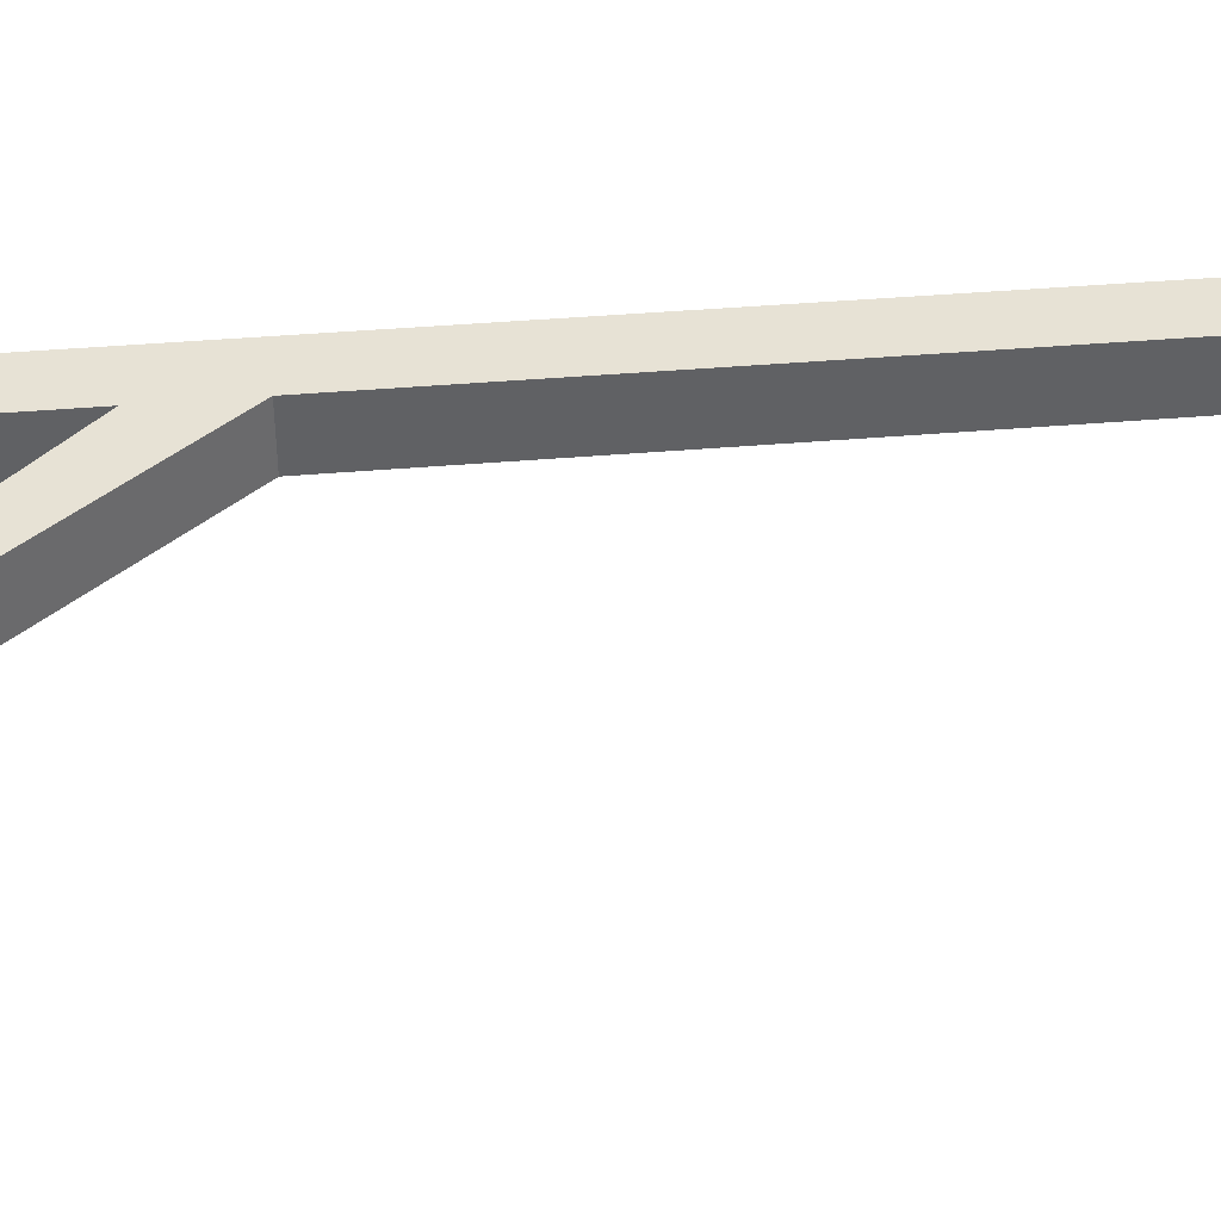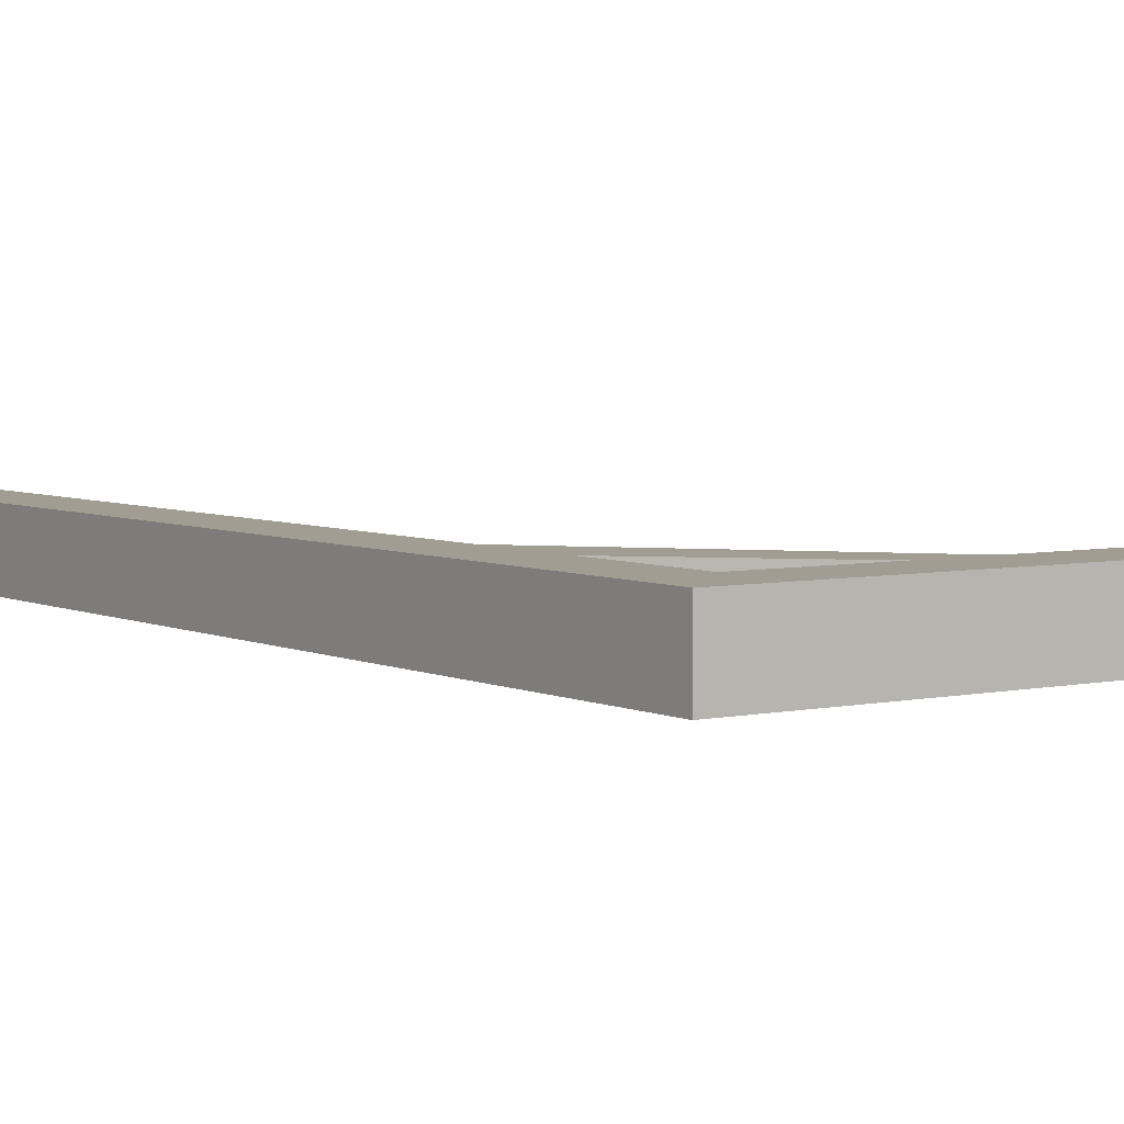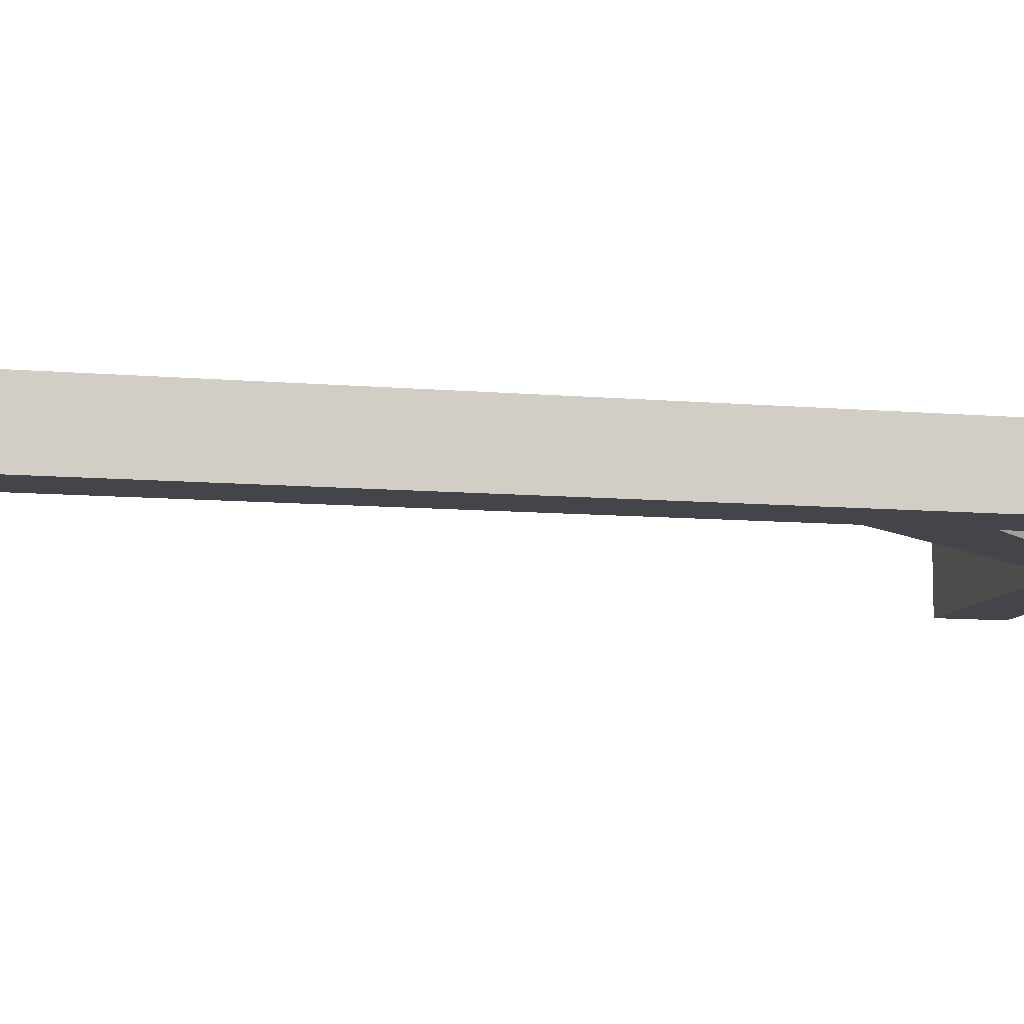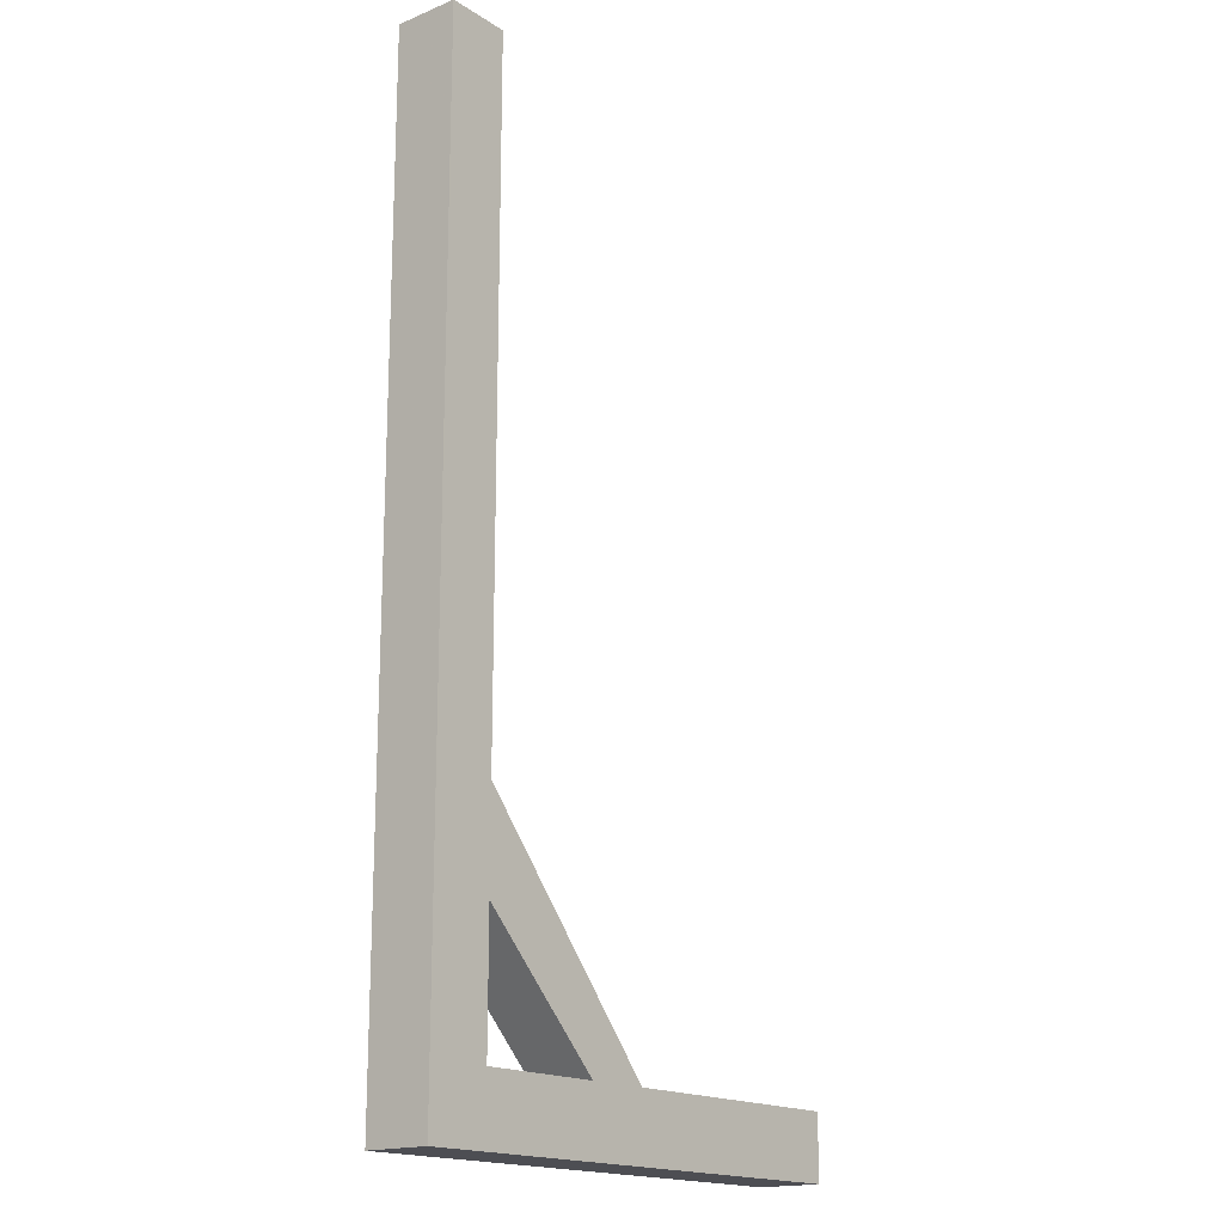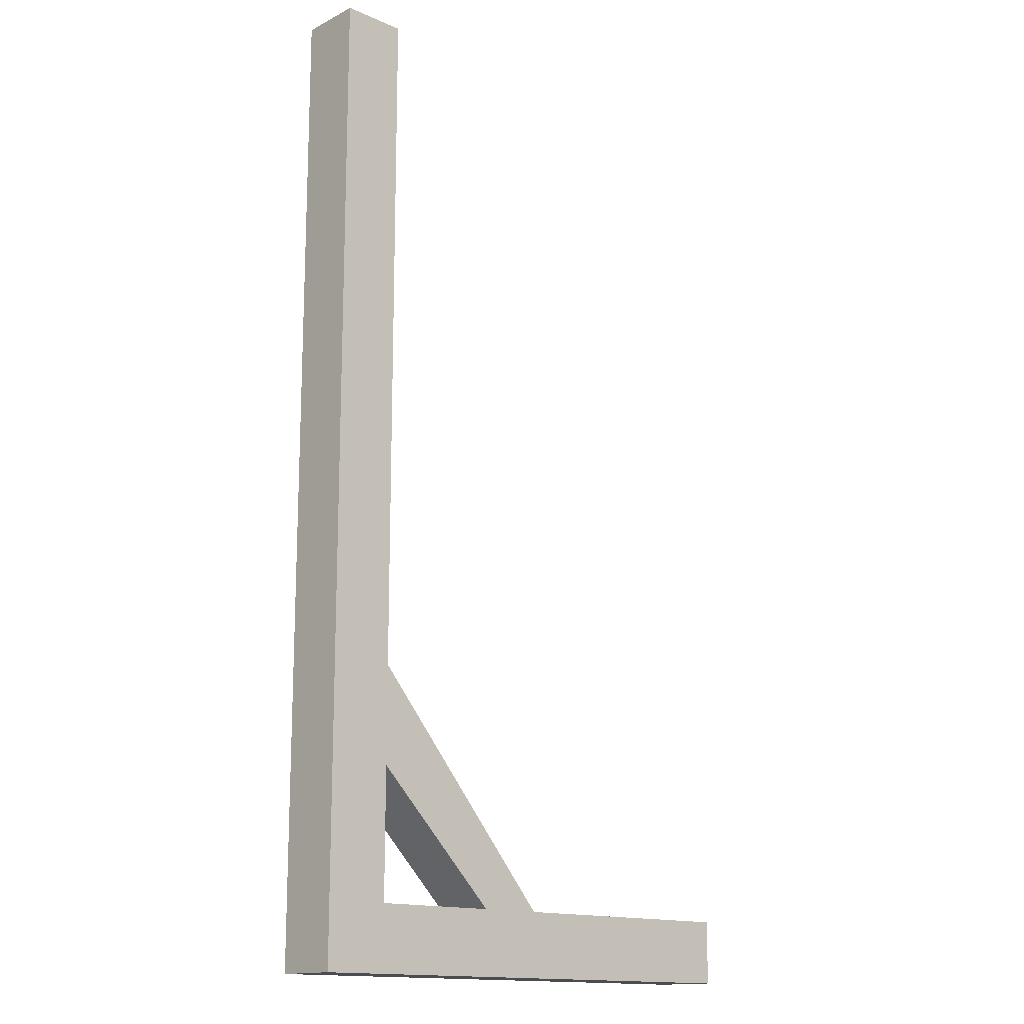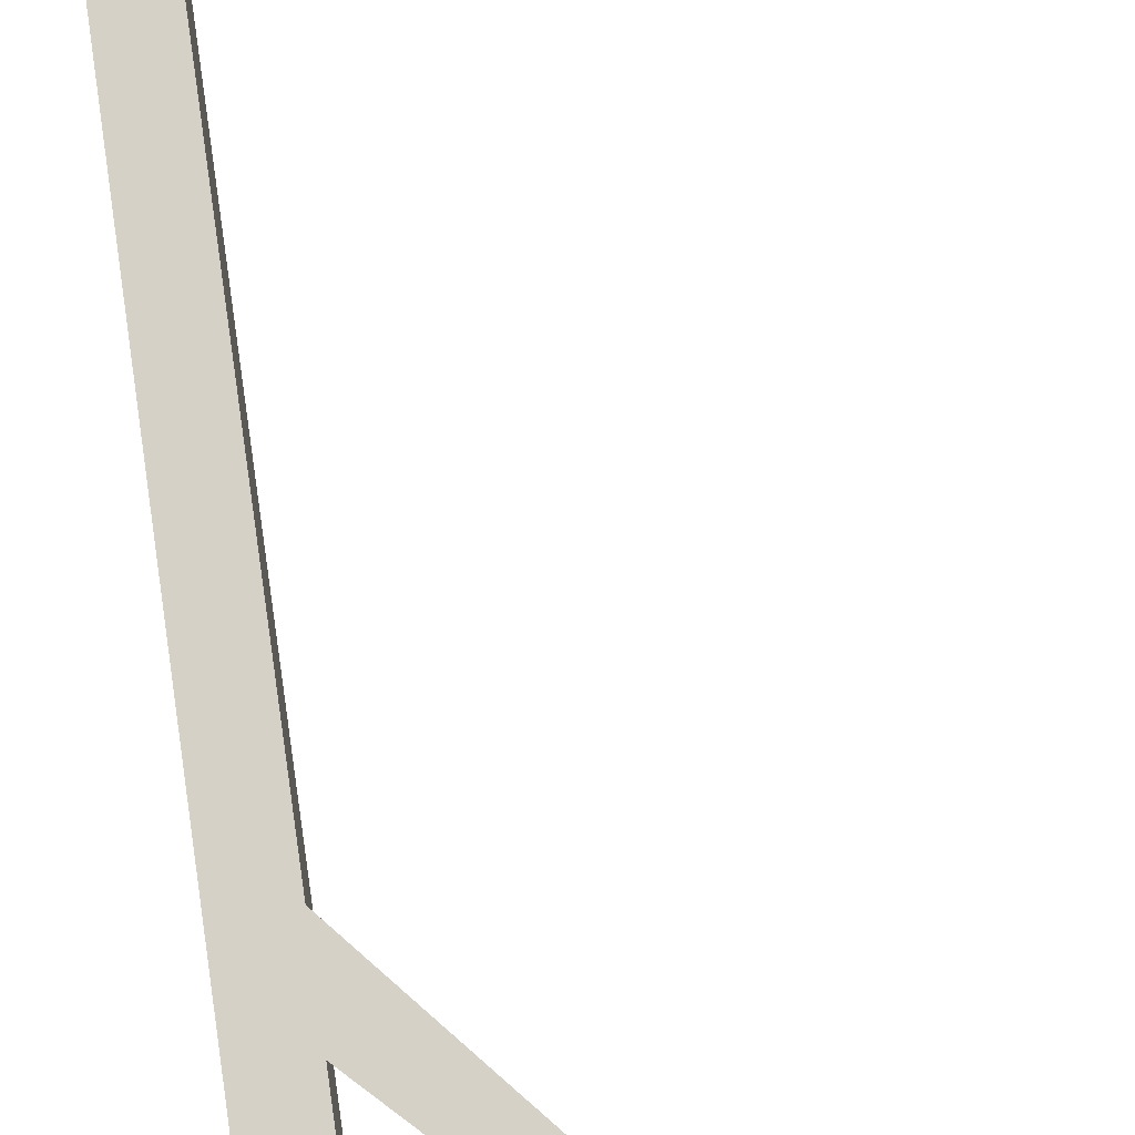
<metadata>
{"format":"obj","ext":"obj","renderer":"f3d","projection":"perspective","resolution":1024,"background":"white","views":[{"elev":40.1,"azim":83.9,"up":"+Z"},{"elev":4.7,"azim":-34.7,"up":"+Z"},{"elev":-9.3,"azim":-103.2,"up":"+Z"},{"elev":-17.4,"azim":-51.2,"up":"+Y"},{"elev":-14.9,"azim":-43.0,"up":"+Y"},{"elev":79.4,"azim":-8.4,"up":"+Z"}]}
</metadata>
<code>
v -0.125 -1.75 0.0625
v -0.375 -1.5 0.0625
v -0.375 -1.5 -0.0625
v -0.125 -1.75 -0.0625
v -0.375 -1.75 0.0625
v -0.125 -1.875 0.0625
v 0 -1.75 0.0625
v -0.375 -1.312 0.0625
v -0.5 -1.5 0.0625
v -0.5 -1.875 0.0625
v -0.375 -1.75 -0.0625
v -0.5 -1.5 -0.0625
v -0.5 -1.312 -0.0625
v -0.375 -1.312 -0.0625
v 0 -1.75 -0.0625
v 0 -1.875 -0.0625
v -0.125 -1.875 -0.0625
v -0.5 -1.875 -0.0625
v 0.5 -1.75 -0.0625
v 0.5 -1.75 0.0625
v 0.5 -1.875 0.0625
v 0 -1.875 0.0625
v 0.5 -1.875 -0.0625
v -0.5 -1.312 0.0625
v -0.5 0 0.0625
v -0.5 0 -0.0625
v -0.375 0 -0.0625
v -0.375 0 0.0625
v -0.5 -0.875 -0.0625
v 0.5 -0.875 -0.0625
v 0.125 -0.8125 -0.0625
v 0.625 -1.438 -0.0625
v -0.5 -1.375 -0.0625
v 0.5 -0.875 0.0625
v -0.5 -0.875 0.0625
v 0.5 0 0.0625
v -0.5 -1.375 0.0625
v 0.0625 -1.938 0.0625
v 0.125 -0.8125 0.0625
v -0.5 -1.875 -0.5
v 0.5 -1.875 -0.5
v -0.5 -1.875 0.5
v -0.5 0 0.5
v -0.375 -1.875 -0.5
v -0.375 0 -0.5
v -0.375 -1.875 0.5
v -0.125 -1.75 0.0625
v -0.125 -1.75 0.0625
v -0.125 -1.75 0.0625
v -0.125 -1.75 0.0625
v -0.125 -1.75 0.0625
v -0.125 -1.75 0.0625
f 1 2 3
f 1 3 4
f 1 4 5
f 1 5 6
f 1 6 7
f 1 7 8
f 1 8 2
f 2 8 9
f 2 9 10
f 2 10 5
f 2 5 11
f 2 11 3
f 3 11 12
f 3 12 13
f 3 13 14
f 3 14 15
f 3 15 4
f 4 15 16
f 4 16 17
f 4 17 18
f 4 18 11
f 4 11 5
f 19 15 7
f 19 7 20
f 20 7 21
f 21 7 22
f 21 22 23
f 23 22 16
f 23 16 19
f 19 16 15
f 12 11 18
f 12 18 10
f 12 10 9
f 12 9 13
f 13 9 24
f 13 24 25
f 13 25 26
f 13 26 27
f 13 27 14
f 14 27 8
f 14 8 15
f 15 8 7
f 6 22 7
f 22 6 16
f 16 6 17
f 17 6 18
f 18 6 10
f 10 6 5
f 9 8 24
f 24 8 25
f 25 8 28
f 28 8 27

</code>
